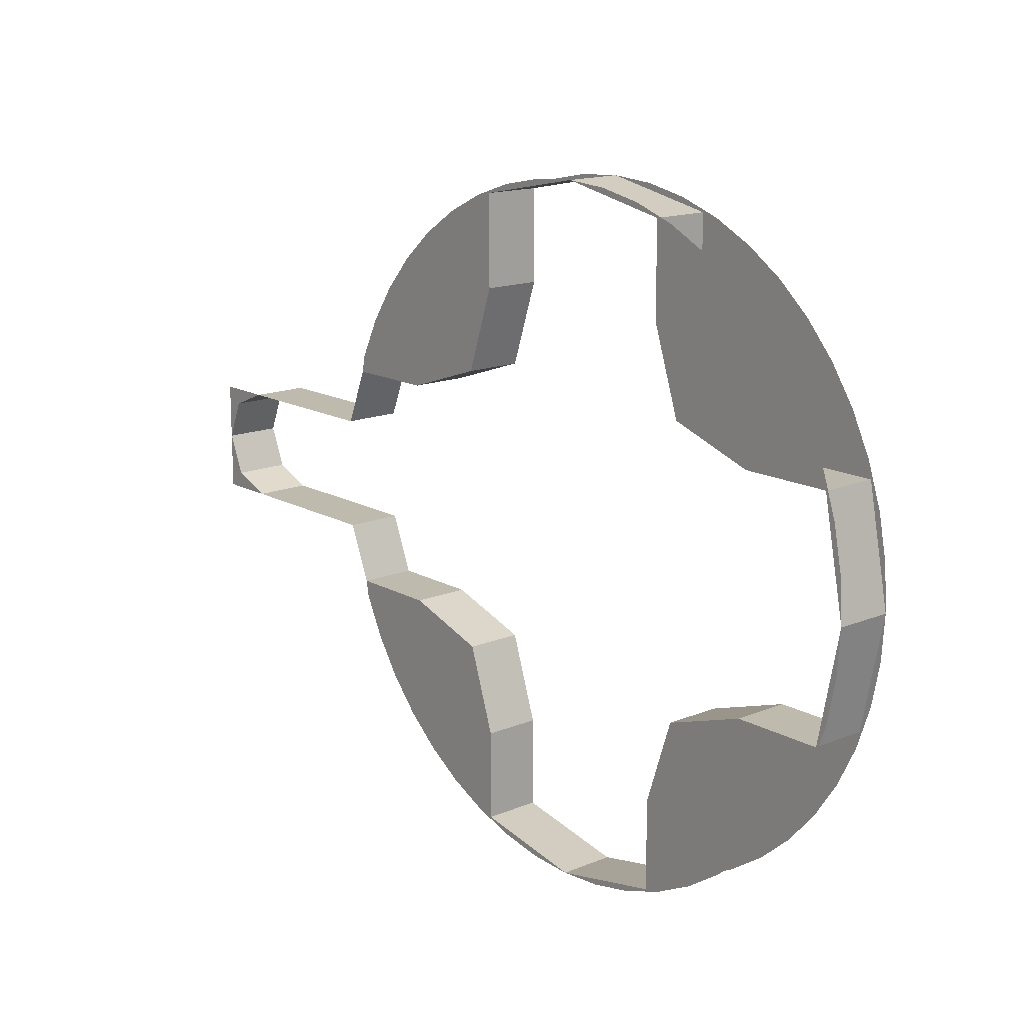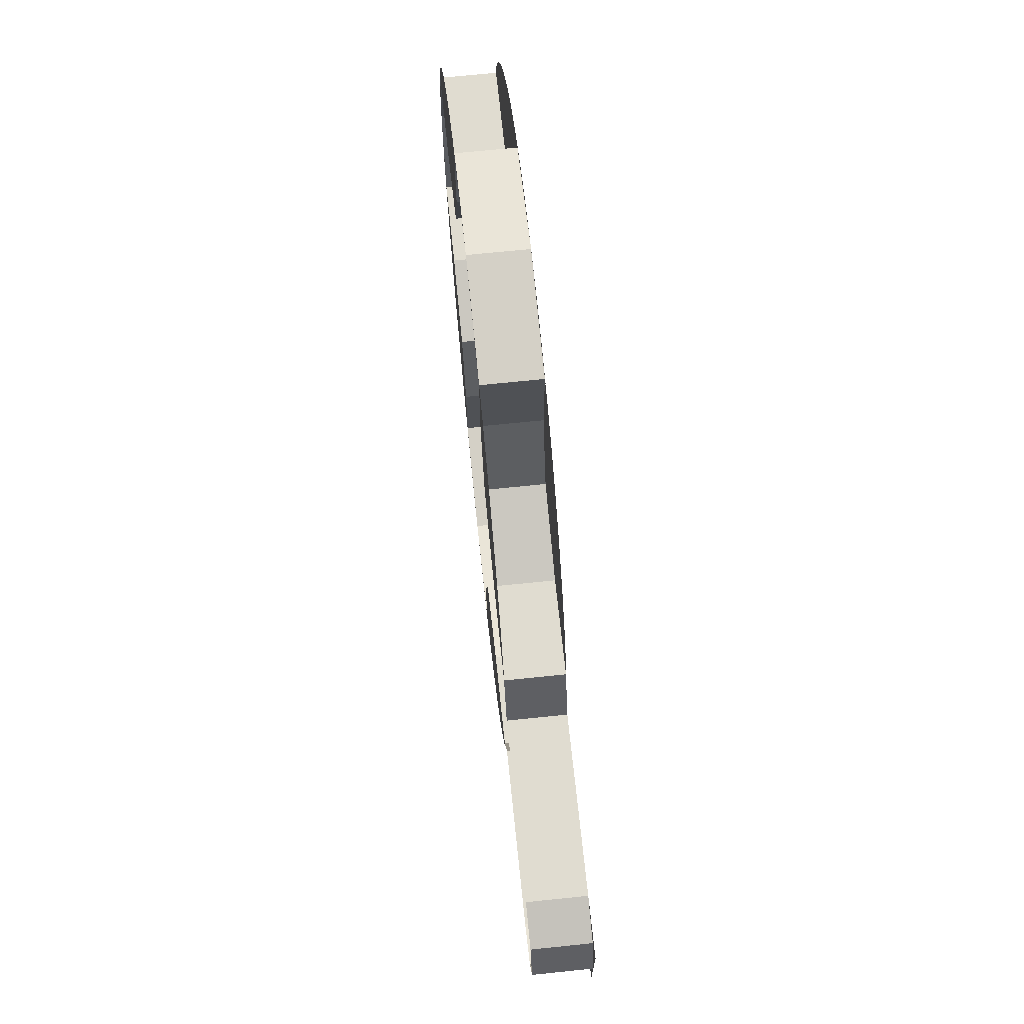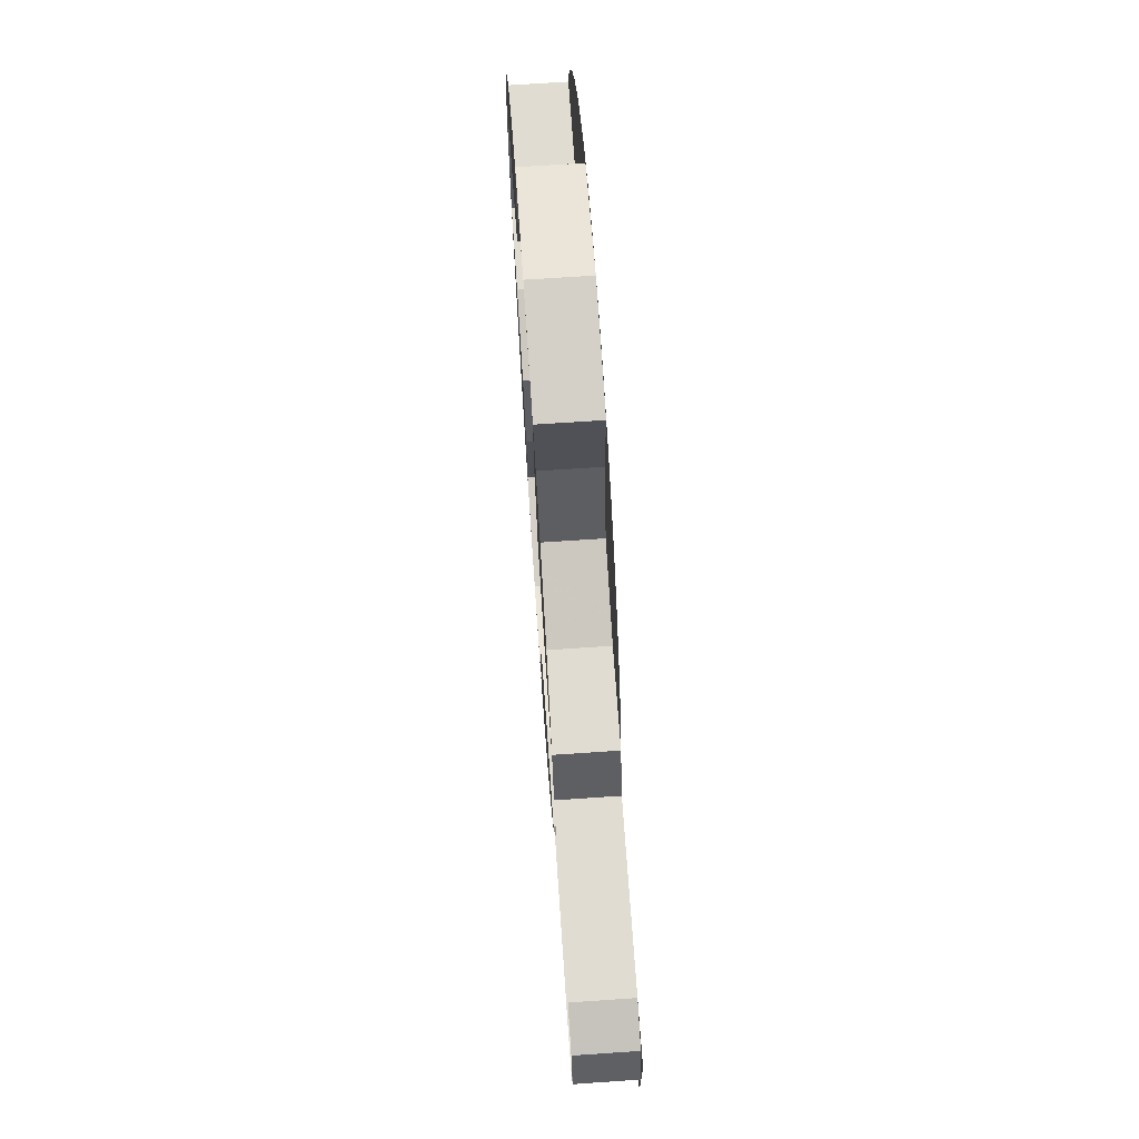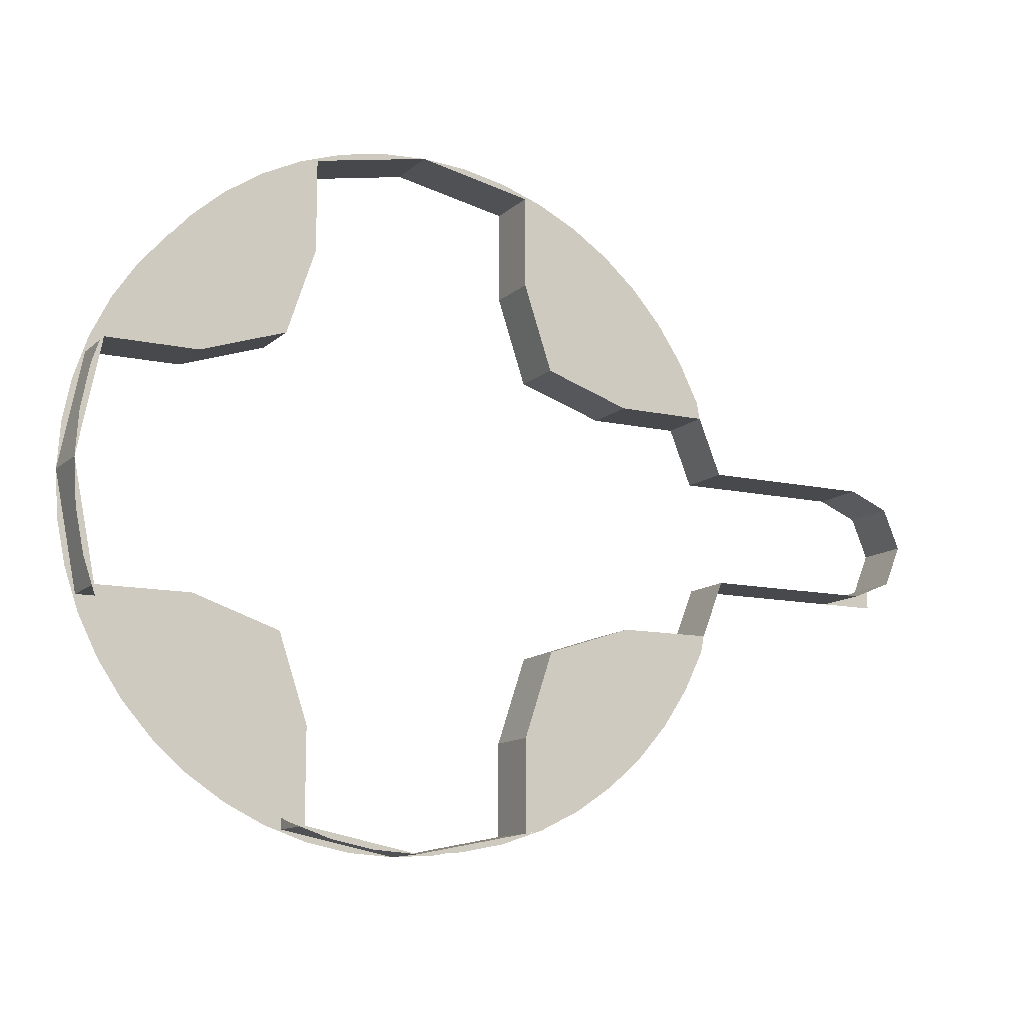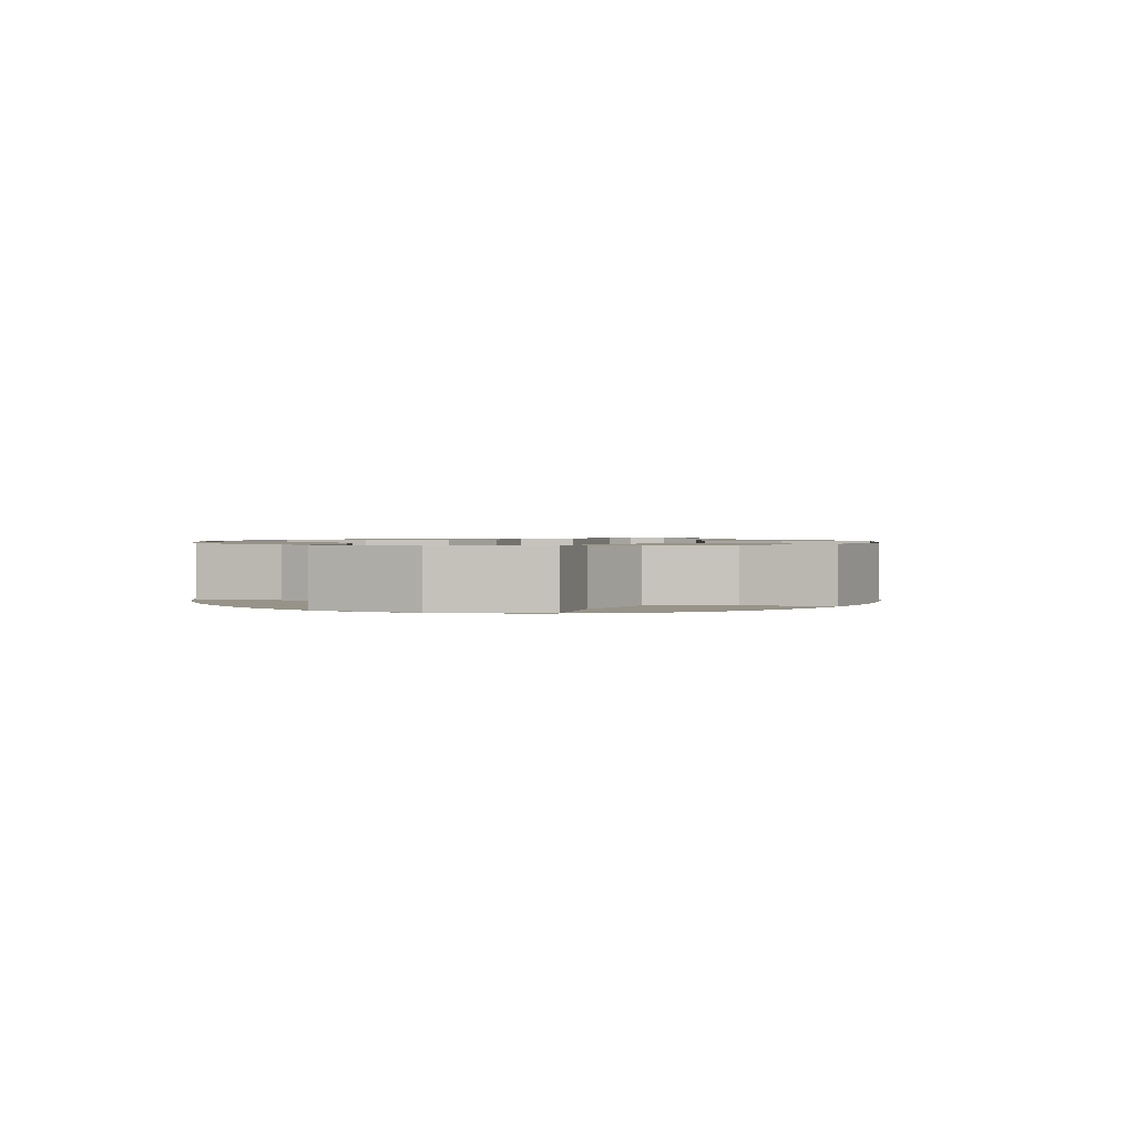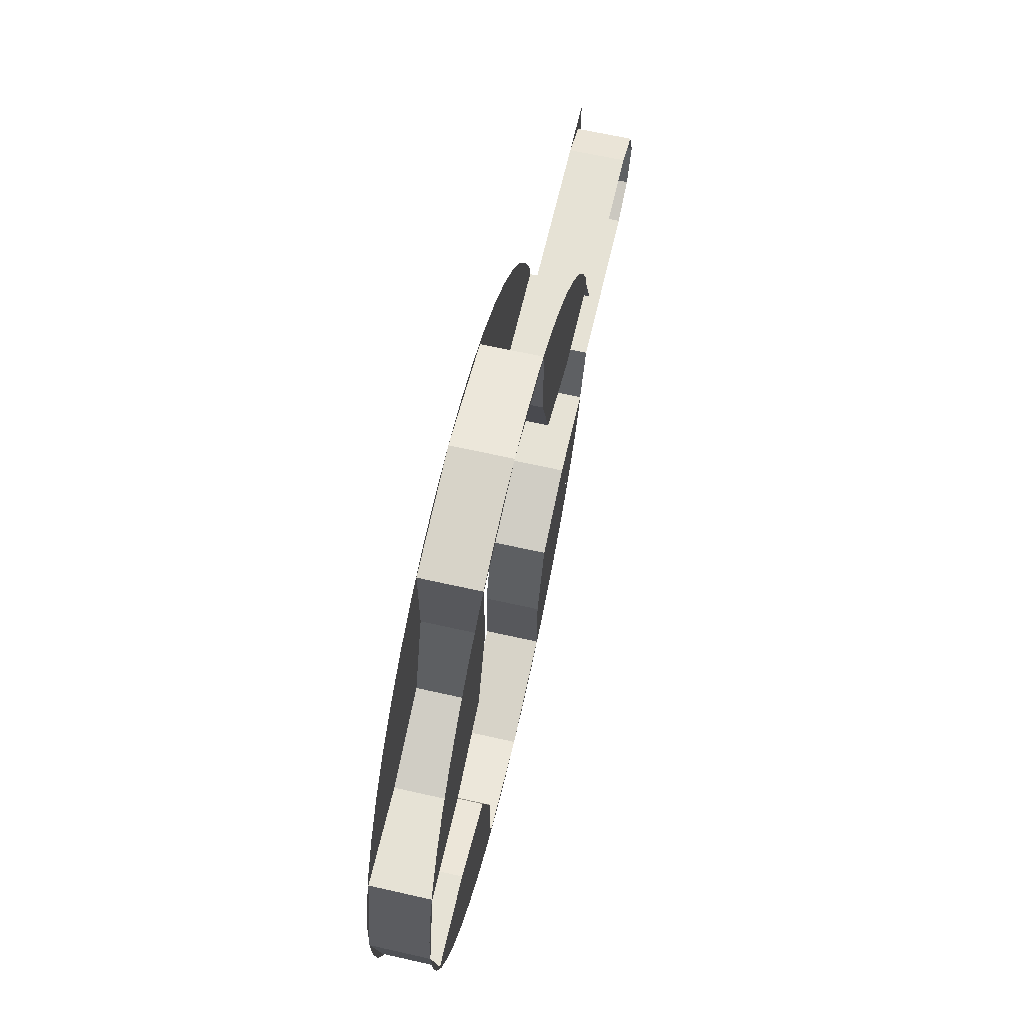
<metadata>
{"format":"obj","ext":"obj","renderer":"f3d","projection":"perspective","resolution":1024,"background":"white","views":[{"elev":15.4,"azim":-130.7,"up":"+Z"},{"elev":69.5,"azim":84.1,"up":"+Z"},{"elev":69.1,"azim":86.1,"up":"+Z"},{"elev":-12.1,"azim":-27.9,"up":"+Z"},{"elev":1.3,"azim":-74.4,"up":"+Y"},{"elev":64.0,"azim":-77.1,"up":"+Z"}]}
</metadata>
<code>
v 0.2772 0 -0.1148
v 0.1148 0 -0.2772
v 0.15 0 -0.2598
v 0.2598 0 -0.15
v 0.2598 0 -0.15
v 0.15 0 -0.2598
v 0.1826 0 -0.238
v 0.238 0 -0.1826
v 0.238 0 -0.1826
v 0.1826 0 -0.238
v 0.2121 0 -0.2121
v 0.1148 0 0.2772
v 0.2772 0 0.1148
v 0.2598 0 0.15
v 0.15 0 0.2598
v 0.15 0 0.2598
v 0.2598 0 0.15
v 0.238 0 0.1826
v 0.1826 0 0.238
v 0.1826 0 0.238
v 0.238 0 0.1826
v 0.2121 0 0.2121
v -0.2772 0 0.1148
v -0.1148 0 0.2772
v -0.15 0 0.2598
v -0.2598 0 0.15
v -0.2598 0 0.15
v -0.15 0 0.2598
v -0.1826 0 0.238
v -0.238 0 0.1826
v -0.238 0 0.1826
v -0.1826 0 0.238
v -0.2121 0 0.2121
v -0.1148 0 -0.2772
v -0.2772 0 -0.1148
v -0.2598 0 -0.15
v -0.15 0 -0.2598
v -0.15 0 -0.2598
v -0.2598 0 -0.15
v -0.238 0 -0.1826
v -0.1826 0 -0.238
v -0.1826 0 -0.238
v -0.238 0 -0.1826
v -0.2121 0 -0.2121
v 0.1148 0 -0.2772
v 0.2772 0 -0.1148
v 0.125 0 -0.125
v 0.125 0 -0.125
v 0.1 0 -0.2
v 0.1 0 -0.2801
v 0.1148 0 -0.2772
v 0.2 0 -0.1
v 0.125 0 -0.125
v 0.2772 0 -0.1148
v 0.2801 0 -0.1
v 0.125 0 0.125
v 0.2772 0 0.1148
v 0.1148 0 0.2772
v 0.125 0 0.125
v 0.2 0 0.1
v 0.2801 0 0.1
v 0.2772 0 0.1148
v 0.1 0 0.2801
v 0.1 0 0.2
v 0.125 0 0.125
v 0.1148 0 0.2772
v -0.1 0 0.2
v -0.1 0 0.2801
v -0.1148 0 0.2772
v -0.125 0 0.125
v -0.1148 0 0.2772
v -0.2772 0 0.1148
v -0.125 0 0.125
v -0.2772 0 0.1148
v -0.2801 0 0.1
v -0.2 0 0.1
v -0.125 0 0.125
v -0.2772 0 -0.1148
v -0.1148 0 -0.2772
v -0.125 0 -0.125
v -0.2801 0 -0.1
v -0.2772 0 -0.1148
v -0.125 0 -0.125
v -0.2 0 -0.1
v -0.1 0 -0.2
v -0.125 0 -0.125
v -0.1148 0 -0.2772
v -0.1 0 -0.2801
v -0.2772 0.05 -0.1148
v -0.1148 0.05 -0.2772
v -0.15 0.05 -0.2598
v -0.2598 0.05 -0.15
v -0.2598 0.05 -0.15
v -0.15 0.05 -0.2598
v -0.1826 0.05 -0.238
v -0.238 0.05 -0.1826
v -0.238 0.05 -0.1826
v -0.1826 0.05 -0.238
v -0.2121 0.05 -0.2121
v -0.1148 0.05 0.2772
v -0.2772 0.05 0.1148
v -0.2598 0.05 0.15
v -0.15 0.05 0.2598
v -0.15 0.05 0.2598
v -0.2598 0.05 0.15
v -0.238 0.05 0.1826
v -0.1826 0.05 0.238
v -0.1826 0.05 0.238
v -0.238 0.05 0.1826
v -0.2121 0.05 0.2121
v 0.2772 0.05 0.1148
v 0.1148 0.05 0.2772
v 0.15 0.05 0.2598
v 0.2598 0.05 0.15
v 0.2598 0.05 0.15
v 0.15 0.05 0.2598
v 0.1826 0.05 0.238
v 0.238 0.05 0.1826
v 0.238 0.05 0.1826
v 0.1826 0.05 0.238
v 0.2121 0.05 0.2121
v 0.1148 0.05 -0.2772
v 0.2772 0.05 -0.1148
v 0.2598 0.05 -0.15
v 0.15 0.05 -0.2598
v 0.15 0.05 -0.2598
v 0.2598 0.05 -0.15
v 0.238 0.05 -0.1826
v 0.1826 0.05 -0.238
v 0.1826 0.05 -0.238
v 0.238 0.05 -0.1826
v 0.2121 0.05 -0.2121
v -0.1148 0.05 -0.2772
v -0.2772 0.05 -0.1148
v -0.125 0.05 -0.125
v -0.125 0.05 -0.125
v -0.1 0.05 -0.2
v -0.1 0.05 -0.2801
v -0.1148 0.05 -0.2772
v -0.2 0.05 -0.1
v -0.125 0.05 -0.125
v -0.2772 0.05 -0.1148
v -0.2801 0.05 -0.1
v -0.125 0.05 0.125
v -0.2772 0.05 0.1148
v -0.1148 0.05 0.2772
v -0.125 0.05 0.125
v -0.2 0.05 0.1
v -0.2801 0.05 0.1
v -0.2772 0.05 0.1148
v -0.1 0.05 0.2801
v -0.1 0.05 0.2
v -0.125 0.05 0.125
v -0.1148 0.05 0.2772
v 0.1 0.05 0.2
v 0.1 0.05 0.2801
v 0.1148 0.05 0.2772
v 0.125 0.05 0.125
v 0.1148 0.05 0.2772
v 0.2772 0.05 0.1148
v 0.125 0.05 0.125
v 0.2772 0.05 0.1148
v 0.2801 0.05 0.1
v 0.2 0.05 0.1
v 0.125 0.05 0.125
v 0.2772 0.05 -0.1148
v 0.1148 0.05 -0.2772
v 0.125 0.05 -0.125
v 0.2801 0.05 -0.1
v 0.2772 0.05 -0.1148
v 0.125 0.05 -0.125
v 0.2 0.05 -0.1
v 0.1 0.05 -0.2
v 0.125 0.05 -0.125
v 0.1148 0.05 -0.2772
v 0.1 0.05 -0.2801
v 0.1 0.05 -0.2801
v 0 0.05 -0.3
v 0 0 -0.3
v 0.1 0 -0.2801
v 0.1 0.05 0.2801
v 0 0.05 0.3
v 0 0 0.3
v 0.1 0 0.2801
v -0.1 0.05 0.2801
v 0 0.05 0.3
v 0 0 0.3
v -0.1 0 0.2801
v -0.2801 0.05 0.1
v -0.3 0.05 0
v -0.3 0 0
v -0.2801 0 0.1
v -0.2801 0.05 -0.1
v -0.3 0.05 0
v -0.3 0 0
v -0.2801 0 -0.1
v -0.1 0.05 -0.2801
v 0 0.05 -0.3
v 0 0 -0.3
v -0.1 0 -0.2801
v 0.1 0.05 -0.2
v 0.1 0.05 -0.2801
v 0.1 0 -0.2801
v 0.1 0 -0.2
v 0.1 0.05 -0.2
v 0.1 0 -0.2
v 0.125 0 -0.125
v 0.125 0.05 -0.125
v 0.125 0.05 -0.125
v 0.125 0 -0.125
v 0.2 0 -0.1
v 0.2 0.05 -0.1
v 0.2 0.05 -0.1
v 0.2 0 -0.1
v 0.2801 0 -0.1
v 0.2801 0.05 -0.1
v 0.2 0.05 0.1
v 0.2801 0.05 0.1
v 0.2801 0 0.1
v 0.2 0 0.1
v 0.2 0.05 0.1
v 0.2 0 0.1
v 0.125 0 0.125
v 0.125 0.05 0.125
v 0.125 0.05 0.125
v 0.125 0 0.125
v 0.1 0 0.2
v 0.1 0.05 0.2
v 0.1 0.05 0.2
v 0.1 0 0.2
v 0.1 0 0.2801
v 0.1 0.05 0.2801
v -0.1 0.05 0.2801
v -0.1 0 0.2801
v -0.1 0 0.2
v -0.1 0.05 0.2
v -0.1 0.05 0.2
v -0.1 0 0.2
v -0.125 0 0.125
v -0.125 0.05 0.125
v -0.125 0.05 0.125
v -0.125 0 0.125
v -0.2 0 0.1
v -0.2 0.05 0.1
v -0.2 0.05 0.1
v -0.2 0 0.1
v -0.2801 0 0.1
v -0.2801 0.05 0.1
v -0.2801 0.05 -0.1
v -0.2801 0 -0.1
v -0.2 0 -0.1
v -0.2 0.05 -0.1
v -0.2 0.05 -0.1
v -0.2 0 -0.1
v -0.125 0 -0.125
v -0.125 0.05 -0.125
v -0.125 0.05 -0.125
v -0.125 0 -0.125
v -0.1 0 -0.2
v -0.1 0.05 -0.2
v -0.1 0.05 -0.2
v -0.1 0 -0.2
v -0.1 0 -0.2801
v -0.1 0.05 -0.2801
v 0 0 -0.3
v 0.03915 0 -0.2974
v 0.07764 0 -0.2898
v 0.1148 0 -0.2772
v 0 0 0.3
v 0.03915 0 0.2974
v 0.07764 0 0.2898
v 0.1148 0 0.2772
v 0 0 0.3
v -0.03915 0 0.2974
v -0.07764 0 0.2898
v -0.1148 0 0.2772
v -0.3 0 0
v -0.2974 0 0.03915
v -0.2898 0 0.07764
v -0.2772 0 0.1148
v -0.3 0 0
v -0.2974 0 -0.03915
v -0.2898 0 -0.07764
v -0.2772 0 -0.1148
v 0 0 -0.3
v -0.03915 0 -0.2974
v -0.07764 0 -0.2898
v -0.1148 0 -0.2772
v 0 0.05 -0.3
v 0.03915 0.05 -0.2974
v 0.07764 0.05 -0.2898
v 0.1148 0.05 -0.2772
v 0 0.05 0.3
v 0.03915 0.05 0.2974
v 0.07764 0.05 0.2898
v 0.1148 0.05 0.2772
v 0 0.05 0.3
v -0.03915 0.05 0.2974
v -0.07764 0.05 0.2898
v -0.1148 0.05 0.2772
v -0.3 0.05 0
v -0.2974 0.05 0.03915
v -0.2898 0.05 0.07764
v -0.2772 0.05 0.1148
v -0.3 0.05 0
v -0.2974 0.05 -0.03915
v -0.2898 0.05 -0.07764
v -0.2772 0.05 -0.1148
v 0 0.05 -0.3
v -0.03915 0.05 -0.2974
v -0.07764 0.05 -0.2898
v -0.1148 0.05 -0.2772
v 0.4854 0 -0.03535
v 0.45 0 -0.05
v 0.45 0.05 -0.05
v 0.4854 0.05 -0.03535
v 0.5 0 0
v 0.4854 0 -0.03535
v 0.4854 0.05 -0.03535
v 0.5 0.05 0
v 0.4854 0 0.03535
v 0.5 0 0
v 0.5 0.05 0
v 0.4854 0.05 0.03535
v 0.45 0 0.05
v 0.4854 0 0.03535
v 0.4854 0.05 0.03535
v 0.45 0.05 0.05
v 0.5 0.05 -0.05
v 0.4854 0.05 -0.03535
v 0.45 0.05 -0.05
v 0.5 0.05 -0.05
v 0.5 0.05 0
v 0.4854 0.05 -0.03535
v 0.5 0.05 0.05
v 0.4854 0.05 0.03535
v 0.5 0.05 0
v 0.5 0.05 0.05
v 0.45 0.05 0.05
v 0.4854 0.05 0.03535
v 0.3 0.05 -0.05
v 0.2801 0.05 -0.1
v 0.2801 0 -0.1
v 0.3 0 -0.05
v 0.3 0.05 -0.05
v 0.3 0 -0.05
v 0.45 0 -0.05
v 0.45 0.05 -0.05
v 0.2801 0 0.1
v 0.2801 0.05 0.1
v 0.3 0.05 0.05
v 0.3 0 0.05
v 0.3 0 0.05
v 0.3 0.05 0.05
v 0.45 0.05 0.05
v 0.45 0 0.05
g mesh7470300
f 1 2 3
f 3 4 1
f 5 6 7
f 7 8 5
f 9 10 11
g mesh7470302
f 12 13 14
f 14 15 12
f 16 17 18
f 18 19 16
f 20 21 22
g mesh7470304
f 23 24 25
f 25 26 23
f 27 28 29
f 29 30 27
f 31 32 33
g mesh7470306
f 34 35 36
f 36 37 34
f 38 39 40
f 40 41 38
f 42 43 44
f 45 46 47
f 48 49 50
f 50 51 48
f 52 53 54
f 54 55 52
f 56 57 58
f 59 60 61
f 61 62 59
f 63 64 65
f 65 66 63
f 67 68 69
f 69 70 67
f 71 72 73
f 74 75 76
f 76 77 74
f 78 79 80
f 81 82 83
f 83 84 81
f 85 86 87
f 87 88 85
g mesh7470310
f 89 90 91
f 91 92 89
f 93 94 95
f 95 96 93
f 97 98 99
g mesh7470312
f 100 101 102
f 102 103 100
f 104 105 106
f 106 107 104
f 108 109 110
g mesh7470314
f 111 112 113
f 113 114 111
f 115 116 117
f 117 118 115
f 119 120 121
g mesh7470316
f 122 123 124
f 124 125 122
f 126 127 128
f 128 129 126
f 130 131 132
f 133 134 135
f 136 137 138
f 138 139 136
f 140 141 142
f 142 143 140
f 144 145 146
f 147 148 149
f 149 150 147
f 151 152 153
f 153 154 151
f 155 156 157
f 157 158 155
f 159 160 161
f 162 163 164
f 164 165 162
f 166 167 168
f 169 170 171
f 171 172 169
f 173 174 175
f 175 176 173
g mesh7470320
f 177 178 179
f 179 180 177
g mesh7470322
f 181 183 182
f 183 181 184
g mesh7470324
f 185 186 187
f 187 188 185
g mesh7470326
f 189 191 190
f 191 189 192
g mesh7470328
f 193 194 195
f 195 196 193
g mesh7470330
f 197 199 198
f 199 197 200
g mesh7470332
f 201 202 203
f 203 204 201
f 205 206 207
f 207 208 205
f 209 210 211
f 211 212 209
f 213 214 215
f 215 216 213
f 217 218 219
f 219 220 217
f 221 222 223
f 223 224 221
f 225 226 227
f 227 228 225
f 229 230 231
f 231 232 229
f 233 234 235
f 235 236 233
f 237 238 239
f 239 240 237
f 241 242 243
f 243 244 241
f 245 246 247
f 247 248 245
f 249 250 251
f 251 252 249
f 253 254 255
f 255 256 253
f 257 258 259
f 259 260 257
f 261 262 263
f 263 264 261
g mesh7470334
f 265 266 267
f 267 268 265
g mesh7470336
f 269 271 270
f 271 269 272
g mesh7470338
f 273 274 275
f 275 276 273
g mesh7470340
f 277 279 278
f 279 277 280
g mesh7470342
f 281 282 283
f 283 284 281
g mesh7470344
f 285 287 286
f 287 285 288
g mesh7470347
f 289 291 290
f 291 289 292
g mesh7470349
f 293 294 295
f 295 296 293
g mesh7470351
f 297 299 298
f 299 297 300
g mesh7470353
f 301 302 303
f 303 304 301
g mesh7470355
f 305 307 306
f 307 305 308
g mesh7470357
f 309 310 311
f 311 312 309
g mesh7470362
f 313 315 314
f 315 313 316
f 317 319 318
f 319 317 320
f 321 323 322
f 323 321 324
f 325 327 326
f 327 325 328
g mesh7470366
f 329 331 330
f 332 334 333
f 335 337 336
f 338 340 339
g mesh7470368
f 341 342 343
f 343 344 341
g mesh7470370
f 345 346 347
f 347 348 345
g mesh7470372
f 349 350 351
f 351 352 349
g mesh7470374
f 353 354 355
f 355 356 353

</code>
